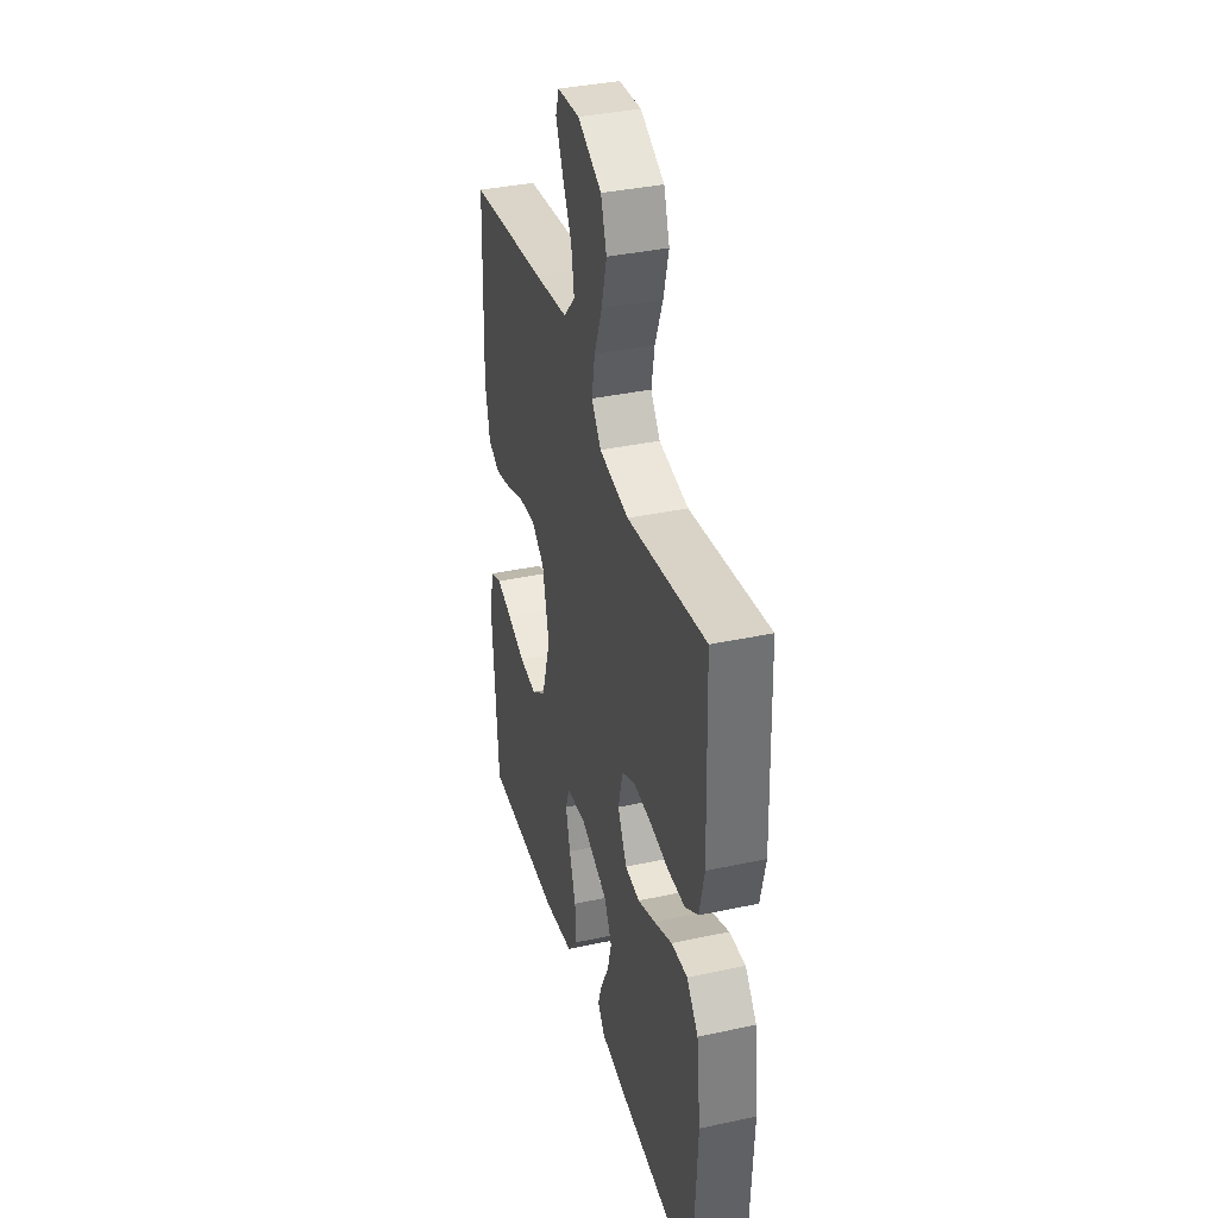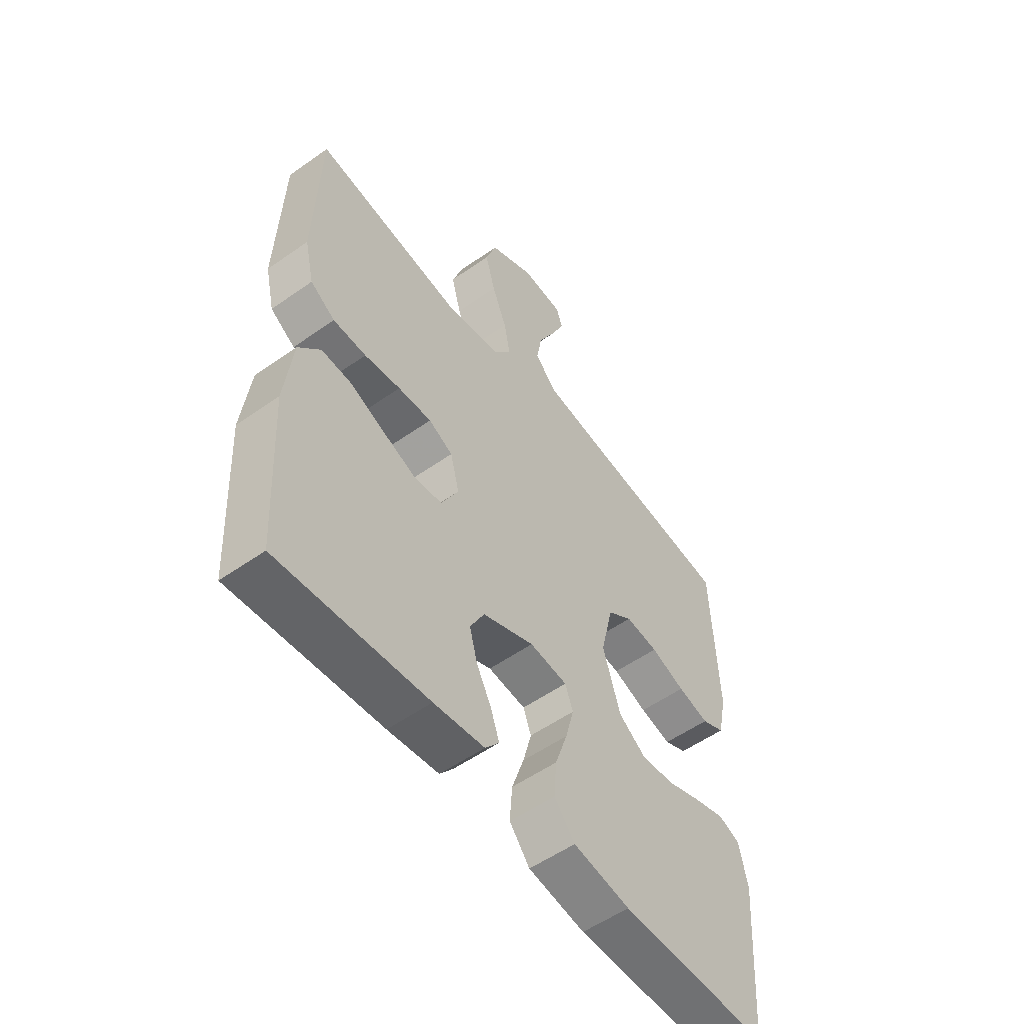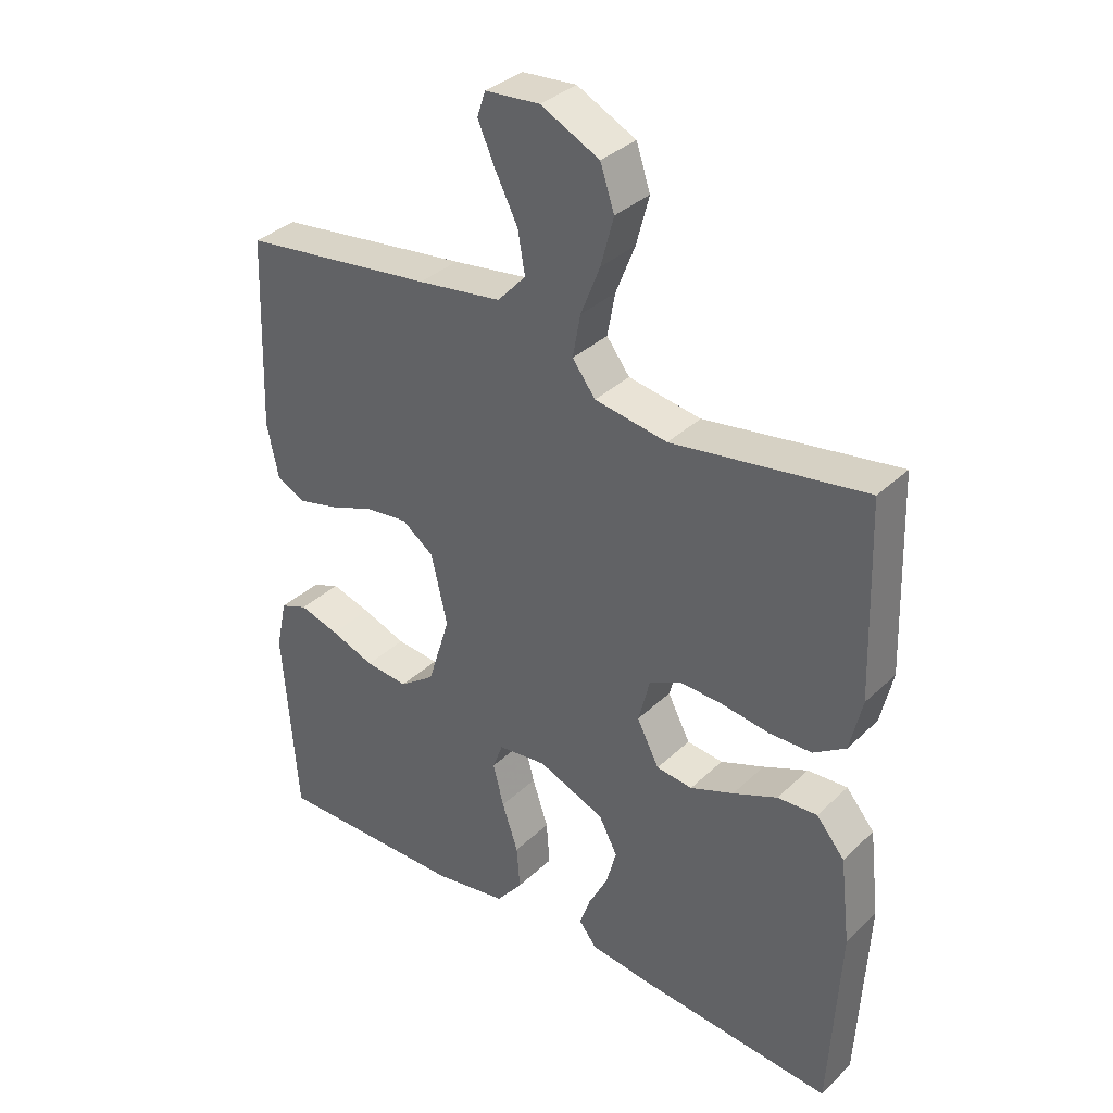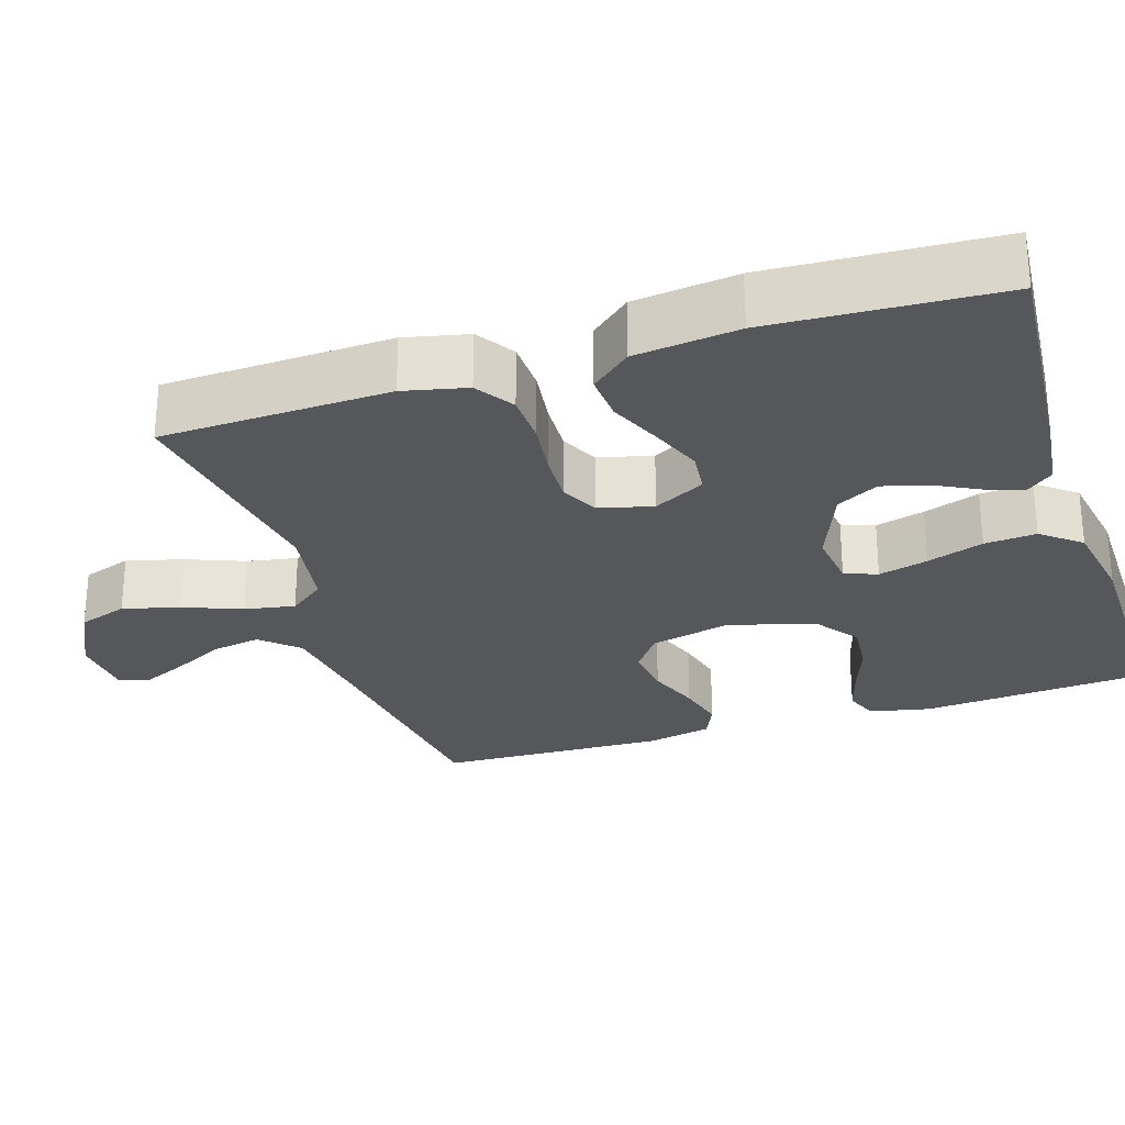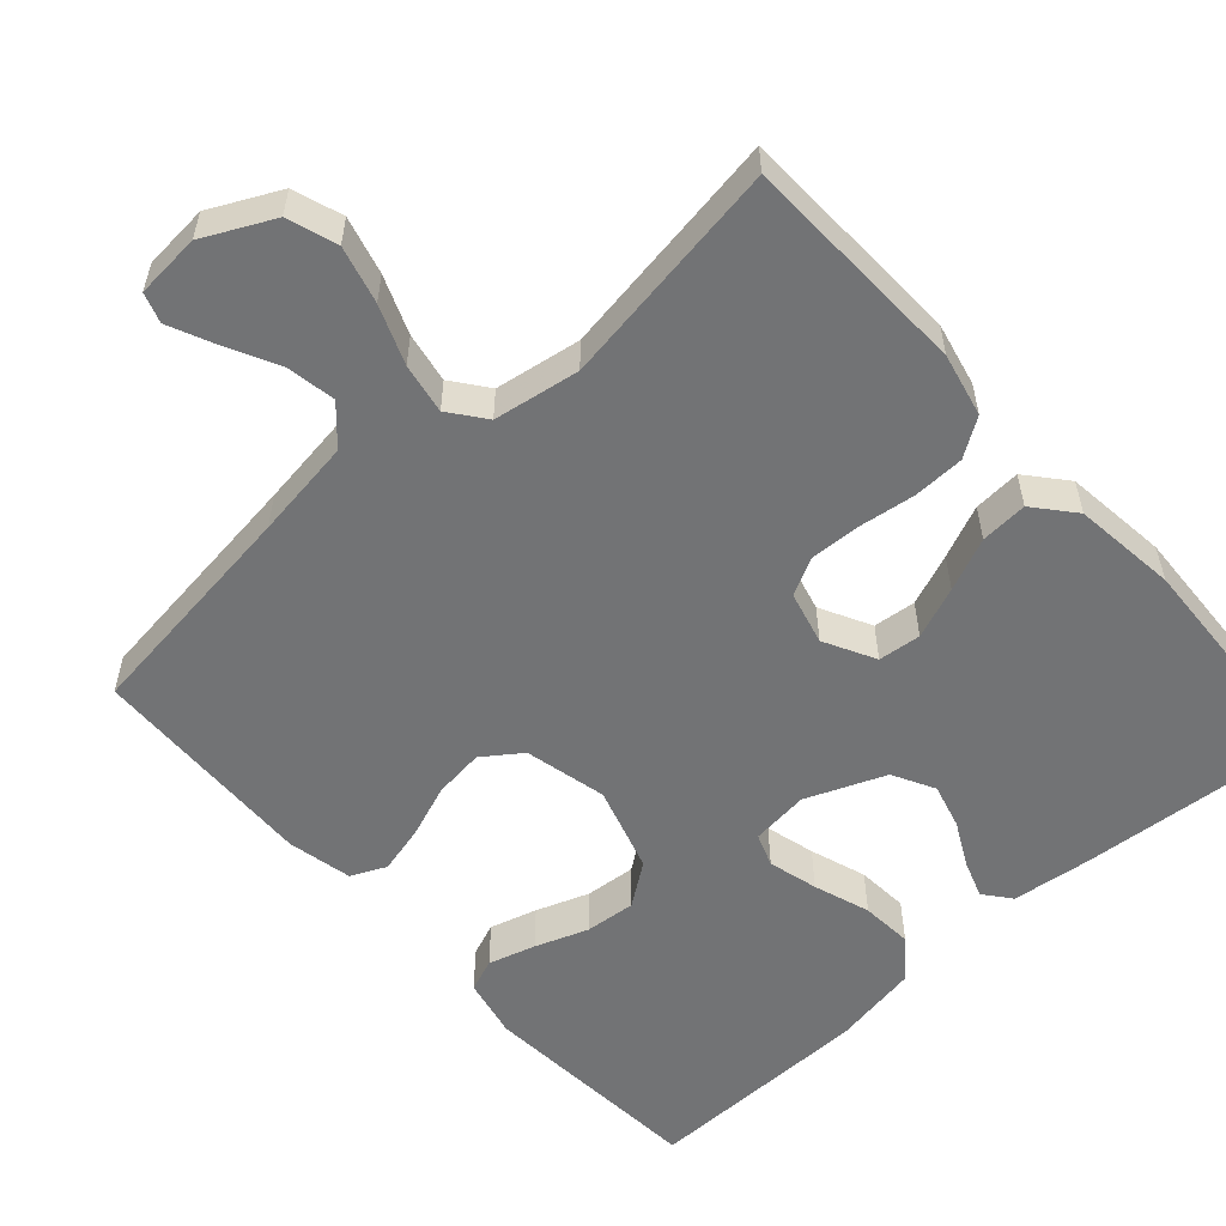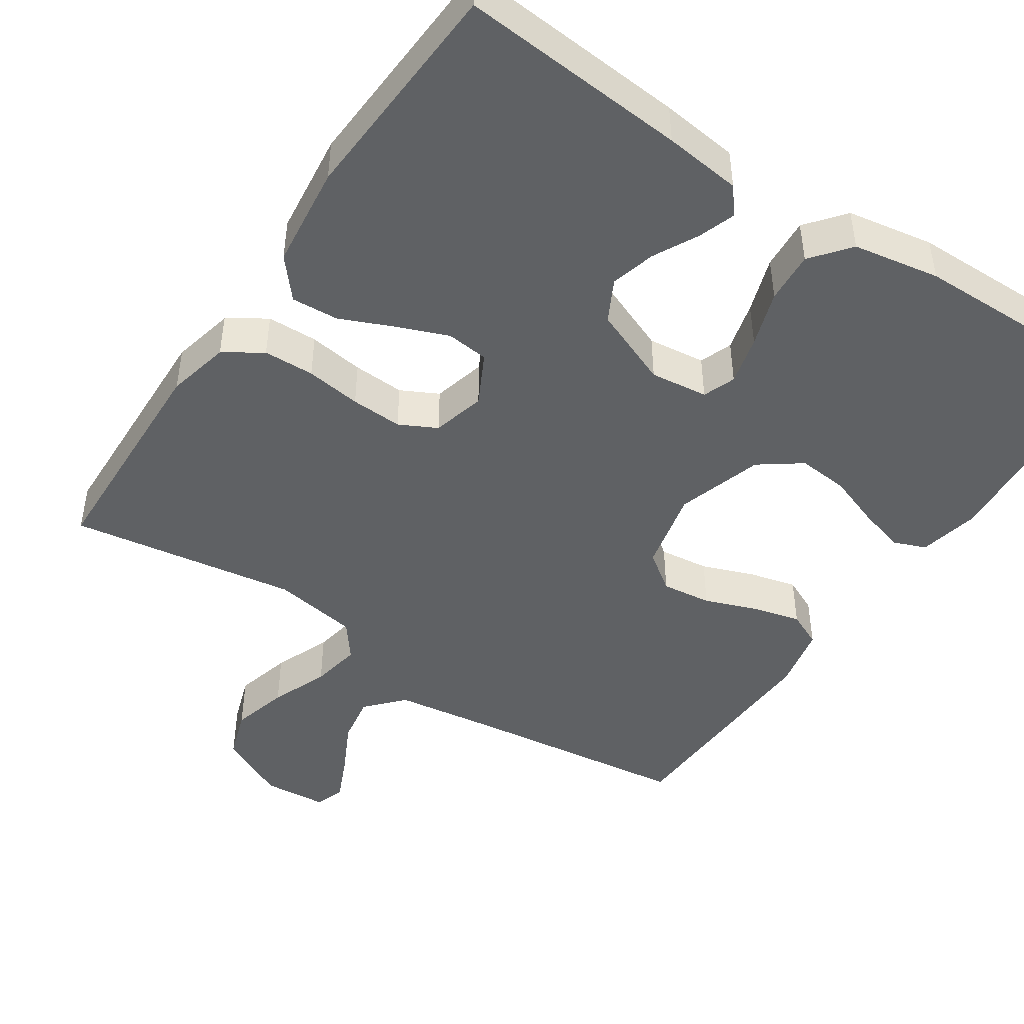
<metadata>
{"format":"obj","ext":"obj","renderer":"f3d","projection":"perspective","resolution":1024,"background":"white","views":[{"elev":37.0,"azim":74.5,"up":"+Z"},{"elev":-54.7,"azim":126.8,"up":"+Z"},{"elev":35.1,"azim":38.9,"up":"+Z"},{"elev":-27.4,"azim":107.9,"up":"+Y"},{"elev":-55.8,"azim":41.9,"up":"+Y"},{"elev":-46.2,"azim":146.2,"up":"+Y"}]}
</metadata>
<code>
v -0.5 0.07 0.5
v -0.2 0.07 0.539
v -0.069 0.07 0.558
v -0.025 0.07 0.606
v -0.036 0.07 0.67
v -0.071 0.07 0.739
v -0.098 0.07 0.799
v -0.085 0.07 0.838
v 0 0.07 0.845
v 0.091 0.07 0.8
v 0.113 0.07 0.735
v 0.093 0.07 0.66
v 0.063 0.07 0.584
v 0.051 0.07 0.518
v 0.087 0.07 0.471
v 0.2 0.07 0.453
v 0.5 0.07 0.5
v 0.51 0.07 0.2
v 0.491 0.07 0.117
v 0.441 0.07 0.084
v 0.374 0.07 0.082
v 0.301 0.07 0.092
v 0.233 0.07 0.095
v 0.184 0.07 0.07
v 0.166 0.07 0
v 0.201 0.07 -0.067
v 0.257 0.07 -0.073
v 0.325 0.07 -0.046
v 0.394 0.07 -0.016
v 0.456 0.07 -0.012
v 0.5 0.07 -0.064
v 0.516 0.07 -0.2
v 0.5 0.07 -0.5
v 0.2 0.07 -0.476
v 0.098 0.07 -0.464
v 0.07 0.07 -0.429
v 0.087 0.07 -0.38
v 0.117 0.07 -0.322
v 0.133 0.07 -0.263
v 0.104 0.07 -0.208
v 0 0.07 -0.166
v -0.076 0.07 -0.175
v -0.092 0.07 -0.218
v -0.075 0.07 -0.283
v -0.05 0.07 -0.357
v -0.045 0.07 -0.425
v -0.086 0.07 -0.476
v -0.2 0.07 -0.496
v -0.5 0.07 -0.5
v -0.522 0.07 -0.2
v -0.505 0.07 -0.121
v -0.462 0.07 -0.104
v -0.4 0.07 -0.122
v -0.331 0.07 -0.147
v -0.264 0.07 -0.153
v -0.209 0.07 -0.113
v -0.174 0.07 0
v -0.199 0.07 0.108
v -0.249 0.07 0.144
v -0.315 0.07 0.136
v -0.384 0.07 0.11
v -0.447 0.07 0.094
v -0.493 0.07 0.115
v -0.511 0.07 0.2
v -0.5 0 0.5
v -0.2 0 0.539
v -0.069 0 0.558
v -0.025 0 0.606
v -0.036 0 0.67
v -0.071 0 0.739
v -0.098 0 0.799
v -0.085 0 0.838
v 0 0 0.845
v 0.091 0 0.8
v 0.113 0 0.735
v 0.093 0 0.66
v 0.063 0 0.584
v 0.051 0 0.518
v 0.087 0 0.471
v 0.2 0 0.453
v 0.5 0 0.5
v 0.51 0 0.2
v 0.491 0 0.117
v 0.441 0 0.084
v 0.374 0 0.082
v 0.301 0 0.092
v 0.233 0 0.095
v 0.184 0 0.07
v 0.166 0 0
v 0.201 0 -0.067
v 0.257 0 -0.073
v 0.325 0 -0.046
v 0.394 0 -0.016
v 0.456 0 -0.012
v 0.5 0 -0.064
v 0.516 0 -0.2
v 0.5 0 -0.5
v 0.2 0 -0.476
v 0.098 0 -0.464
v 0.07 0 -0.429
v 0.087 0 -0.38
v 0.117 0 -0.322
v 0.133 0 -0.263
v 0.104 0 -0.208
v 0 0 -0.166
v -0.076 0 -0.175
v -0.092 0 -0.218
v -0.075 0 -0.283
v -0.05 0 -0.357
v -0.045 0 -0.425
v -0.086 0 -0.476
v -0.2 0 -0.496
v -0.5 0 -0.5
v -0.522 0 -0.2
v -0.505 0 -0.121
v -0.462 0 -0.104
v -0.4 0 -0.122
v -0.331 0 -0.147
v -0.264 0 -0.153
v -0.209 0 -0.113
v -0.174 0 0
v -0.199 0 0.108
v -0.249 0 0.144
v -0.315 0 0.136
v -0.384 0 0.11
v -0.447 0 0.094
v -0.493 0 0.115
v -0.511 0 0.2
f 63 64 1 2
f 60 61 62 63
f 59 60 63 2
f 58 59 2 3
f 57 58 3 4
f 51 52 53 54
f 49 50 51 54
f 49 54 55
f 48 49 55 56
f 44 45 46 47
f 43 44 47 48
f 42 43 48 56
f 35 36 37 38
f 35 38 39
f 34 35 39
f 33 34 39
f 32 33 39 40
f 28 29 30 31
f 27 28 31 32
f 26 27 32 40
f 19 20 21 22
f 19 22 23
f 16 17 18 19
f 15 16 19 23
f 14 15 23 24
f 10 11 12 13
f 10 13 14
f 9 10 14
f 8 9 14
f 5 6 7 8
f 5 8 14 24
f 41 42 56 57
f 41 57 4
f 25 26 40 41
f 25 41 4
f 4 5 24 25
f 66 65 128 127
f 127 126 125 124
f 66 127 124 123
f 67 66 123 122
f 68 67 122 121
f 118 117 116 115
f 118 115 114 113
f 119 118 113
f 120 119 113 112
f 111 110 109 108
f 112 111 108 107
f 120 112 107 106
f 102 101 100 99
f 103 102 99
f 103 99 98
f 103 98 97
f 104 103 97 96
f 95 94 93 92
f 96 95 92 91
f 104 96 91 90
f 86 85 84 83
f 87 86 83
f 83 82 81 80
f 87 83 80 79
f 88 87 79 78
f 77 76 75 74
f 78 77 74
f 78 74 73
f 78 73 72
f 72 71 70 69
f 88 78 72 69
f 121 120 106 105
f 68 121 105
f 105 104 90 89
f 68 105 89
f 89 88 69 68
f 1 65 66 2
f 2 66 67 3
f 3 67 68 4
f 4 68 69 5
f 5 69 70 6
f 6 70 71 7
f 7 71 72 8
f 8 72 73 9
f 9 73 74 10
f 10 74 75 11
f 11 75 76 12
f 12 76 77 13
f 13 77 78 14
f 14 78 79 15
f 15 79 80 16
f 16 80 81 17
f 17 81 82 18
f 18 82 83 19
f 19 83 84 20
f 20 84 85 21
f 21 85 86 22
f 22 86 87 23
f 23 87 88 24
f 24 88 89 25
f 25 89 90 26
f 26 90 91 27
f 27 91 92 28
f 28 92 93 29
f 29 93 94 30
f 30 94 95 31
f 31 95 96 32
f 32 96 97 33
f 33 97 98 34
f 34 98 99 35
f 35 99 100 36
f 36 100 101 37
f 37 101 102 38
f 38 102 103 39
f 39 103 104 40
f 40 104 105 41
f 41 105 106 42
f 42 106 107 43
f 43 107 108 44
f 44 108 109 45
f 45 109 110 46
f 46 110 111 47
f 47 111 112 48
f 48 112 113 49
f 49 113 114 50
f 50 114 115 51
f 51 115 116 52
f 52 116 117 53
f 53 117 118 54
f 54 118 119 55
f 55 119 120 56
f 56 120 121 57
f 57 121 122 58
f 58 122 123 59
f 59 123 124 60
f 60 124 125 61
f 61 125 126 62
f 62 126 127 63
f 63 127 128 64
f 64 128 65 1

</code>
